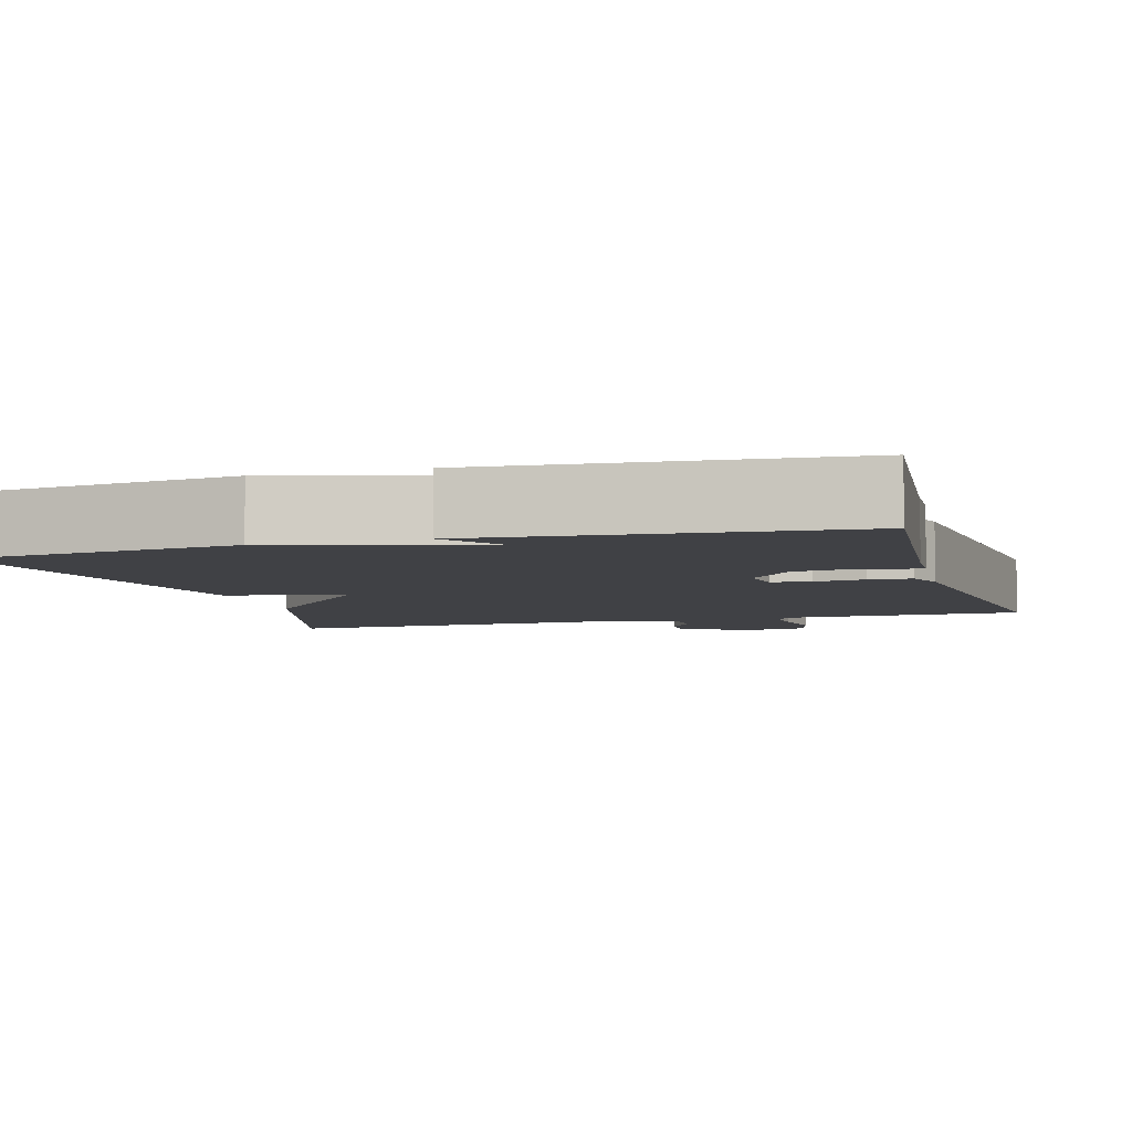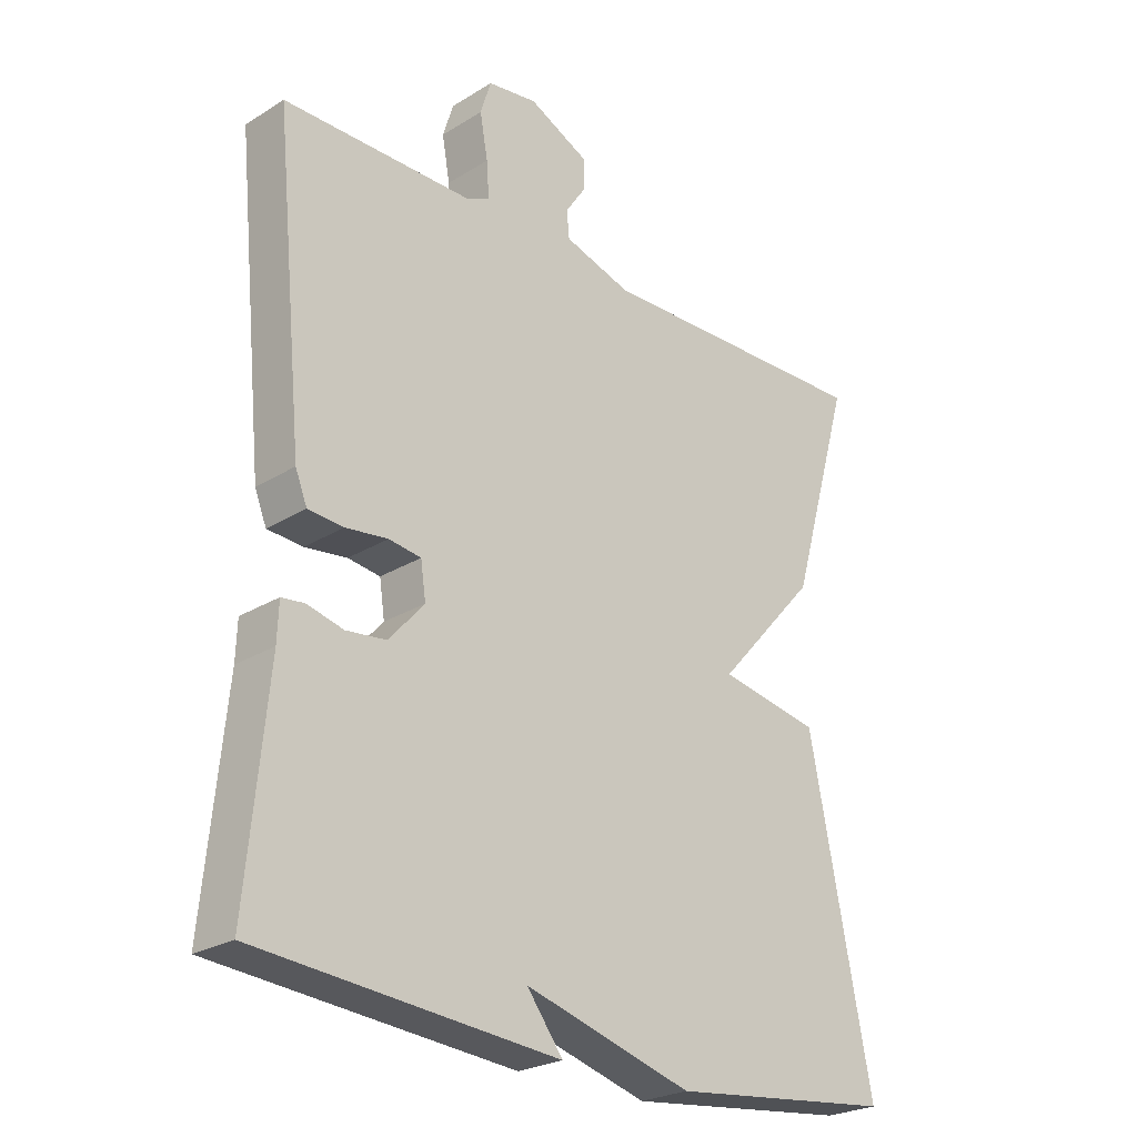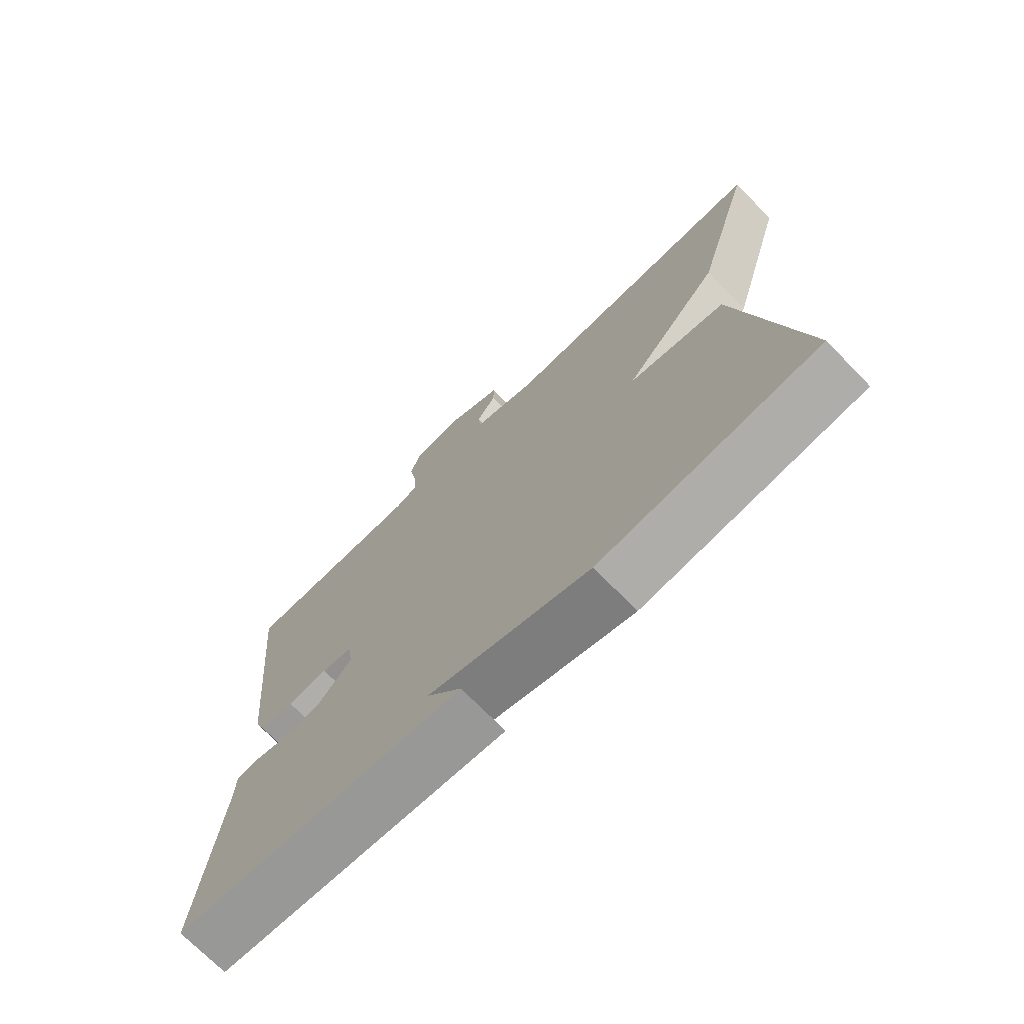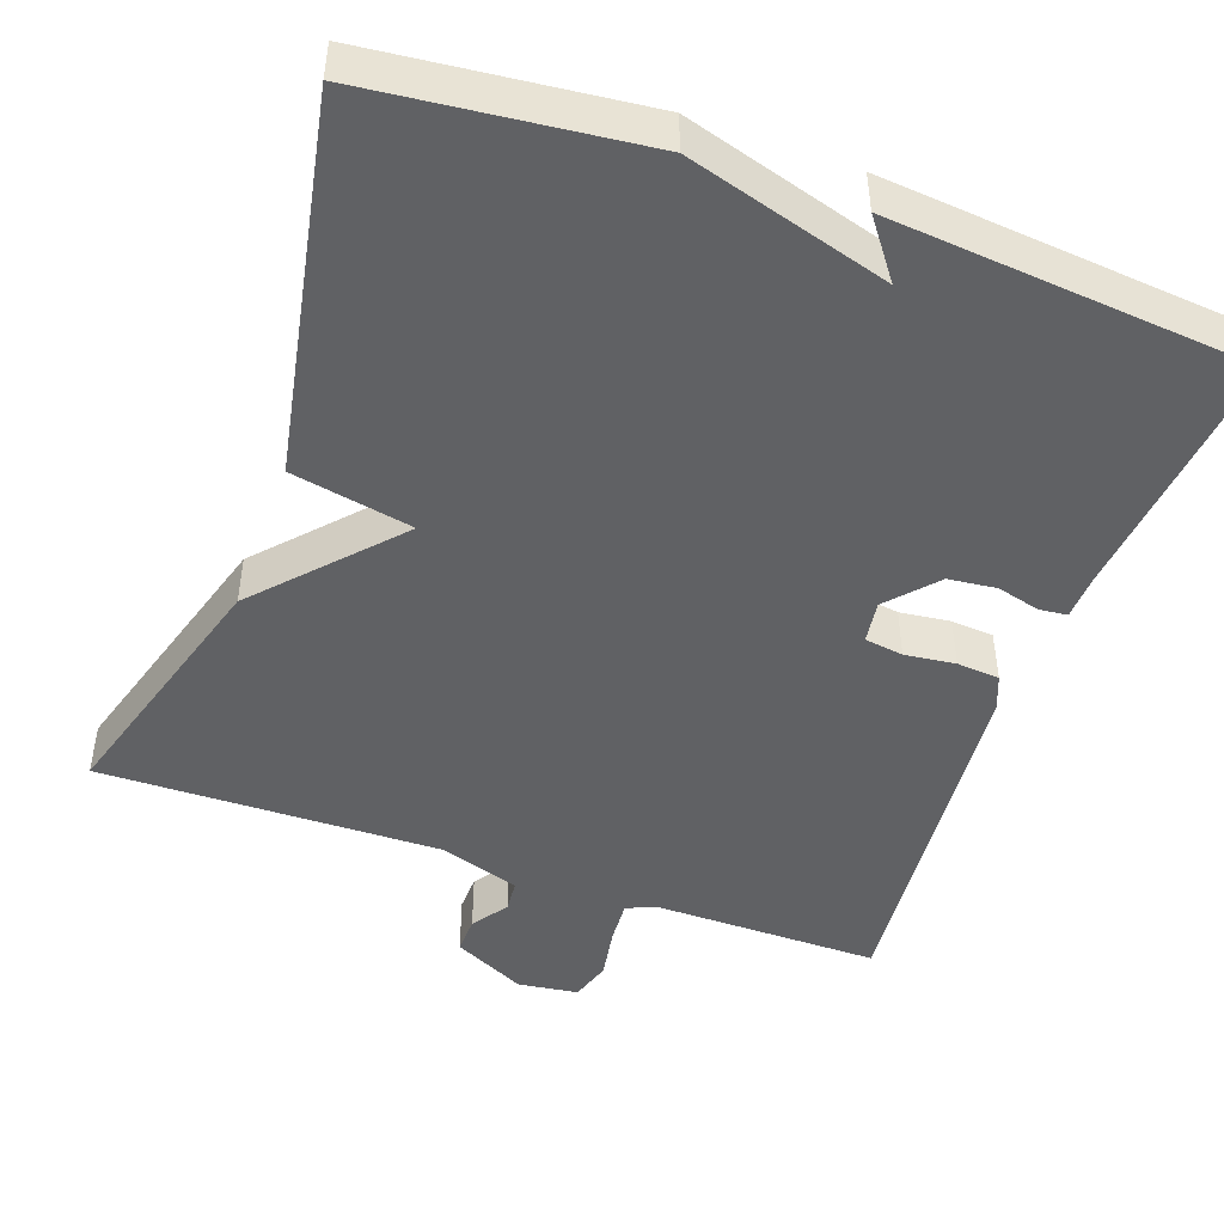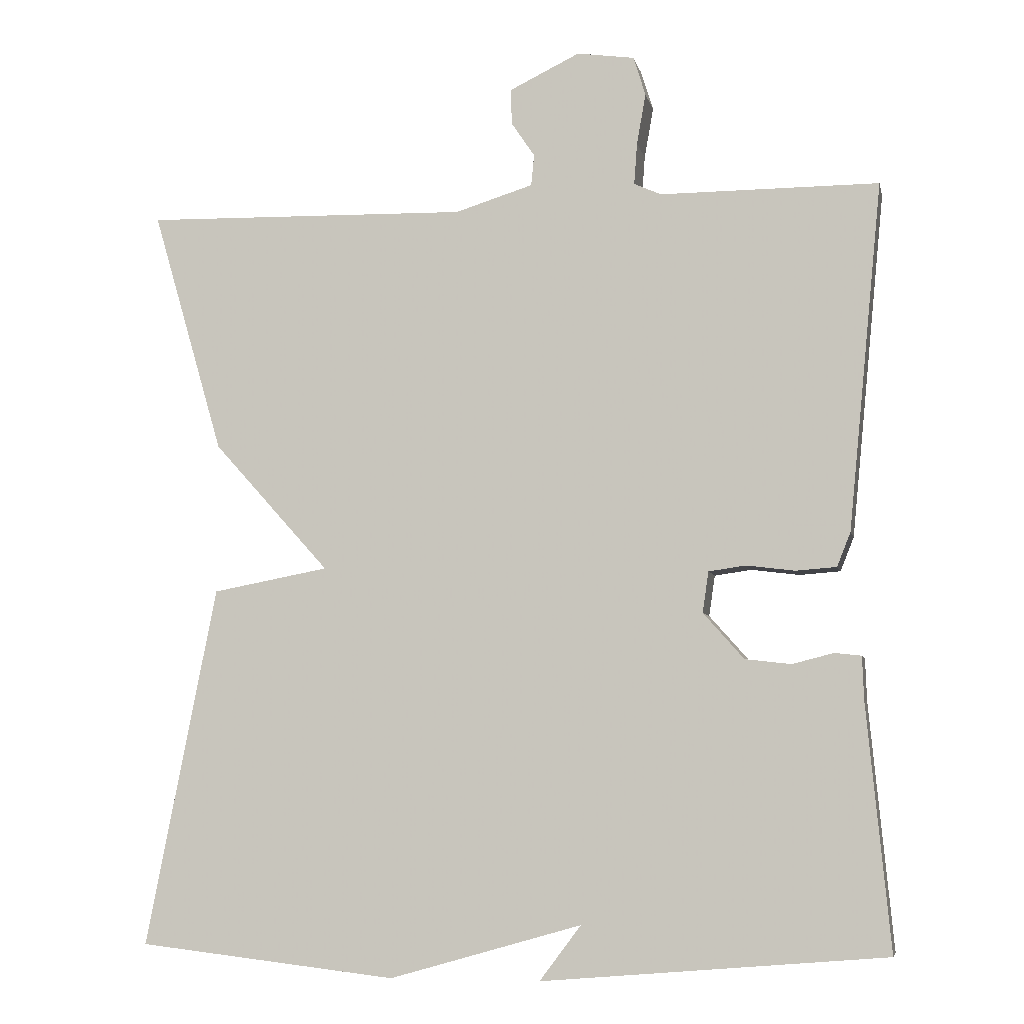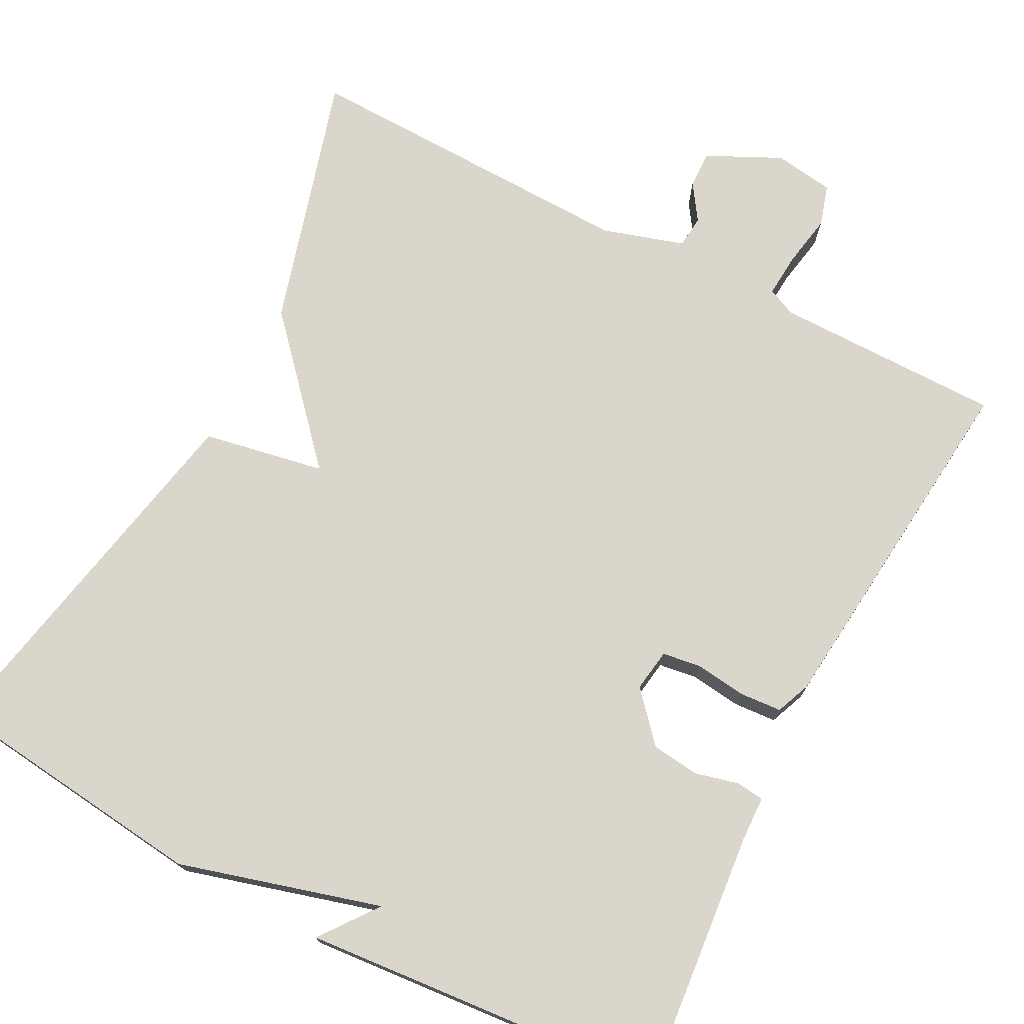
<metadata>
{"format":"obj","ext":"obj","renderer":"f3d","projection":"perspective","resolution":1024,"background":"white","views":[{"elev":-5.8,"azim":-163.9,"up":"+Y"},{"elev":-25.1,"azim":-45.1,"up":"+Z"},{"elev":-72.4,"azim":44.4,"up":"+Z"},{"elev":-46.9,"azim":160.0,"up":"+Y"},{"elev":-6.2,"azim":-168.1,"up":"+Z"},{"elev":74.0,"azim":-152.4,"up":"+Y"}]}
</metadata>
<code>
v 0.5 0.07 0.5
v 0.406 0.07 0.177
v 0.252 0.07 0.006
v 0.406 0.07 -0.023
v 0.5 0.07 -0.5
v 0.156 0.07 -0.539
v -0.099 0.07 -0.466
v -0.044 0.07 -0.539
v -0.5 0.07 -0.5
v -0.469 0.07 -0.176
v -0.467 0.07 -0.119
v -0.432 0.07 -0.115
v -0.377 0.07 -0.129
v -0.316 0.07 -0.122
v -0.262 0.07 -0.061
v -0.27 0.07 -0.007
v -0.319 0.07 0
v -0.383 0.07 -0.008
v -0.437 0.07 -0.004
v -0.455 0.07 0.041
v -0.5 0.07 0.5
v -0.211 0.07 0.5
v -0.175 0.07 0.516
v -0.179 0.07 0.571
v -0.191 0.07 0.638
v -0.175 0.07 0.69
v -0.099 0.07 0.701
v -0.006 0.07 0.656
v -0.007 0.07 0.609
v -0.038 0.07 0.563
v -0.034 0.07 0.522
v 0.069 0.07 0.49
v 0.5 0 0.5
v 0.406 0 0.177
v 0.252 0 0.006
v 0.406 0 -0.023
v 0.5 0 -0.5
v 0.156 0 -0.539
v -0.099 0 -0.466
v -0.044 0 -0.539
v -0.5 0 -0.5
v -0.469 0 -0.176
v -0.467 0 -0.119
v -0.432 0 -0.115
v -0.377 0 -0.129
v -0.316 0 -0.122
v -0.262 0 -0.061
v -0.27 0 -0.007
v -0.319 0 0
v -0.383 0 -0.008
v -0.437 0 -0.004
v -0.455 0 0.041
v -0.5 0 0.5
v -0.211 0 0.5
v -0.175 0 0.516
v -0.179 0 0.571
v -0.191 0 0.638
v -0.175 0 0.69
v -0.099 0 0.701
v -0.006 0 0.656
v -0.007 0 0.609
v -0.038 0 0.563
v -0.034 0 0.522
v 0.069 0 0.49
f 28 29 30
f 27 28 30
f 26 27 30
f 25 26 30
f 24 25 30
f 23 24 30 31
f 22 23 31 32
f 21 22 32
f 20 21 32
f 19 20 32
f 18 19 32
f 17 18 32
f 10 11 12 13
f 9 10 13
f 8 9 13
f 7 8 13
f 7 13 14
f 7 14 15
f 6 7 15
f 5 6 15
f 4 5 15
f 3 4 15
f 1 2 3
f 32 1 3
f 17 32 3
f 16 17 3
f 3 15 16
f 62 61 60
f 62 60 59
f 62 59 58
f 62 58 57
f 62 57 56
f 63 62 56 55
f 64 63 55 54
f 64 54 53
f 64 53 52
f 64 52 51
f 64 51 50
f 64 50 49
f 45 44 43 42
f 45 42 41
f 45 41 40
f 45 40 39
f 46 45 39
f 47 46 39
f 47 39 38
f 47 38 37
f 47 37 36
f 47 36 35
f 35 34 33
f 35 33 64
f 35 64 49
f 35 49 48
f 48 47 35
f 1 33 34 2
f 2 34 35 3
f 3 35 36 4
f 4 36 37 5
f 5 37 38 6
f 6 38 39 7
f 7 39 40 8
f 8 40 41 9
f 9 41 42 10
f 10 42 43 11
f 11 43 44 12
f 12 44 45 13
f 13 45 46 14
f 14 46 47 15
f 15 47 48 16
f 16 48 49 17
f 17 49 50 18
f 18 50 51 19
f 19 51 52 20
f 20 52 53 21
f 21 53 54 22
f 22 54 55 23
f 23 55 56 24
f 24 56 57 25
f 25 57 58 26
f 26 58 59 27
f 27 59 60 28
f 28 60 61 29
f 29 61 62 30
f 30 62 63 31
f 31 63 64 32
f 32 64 33 1

</code>
